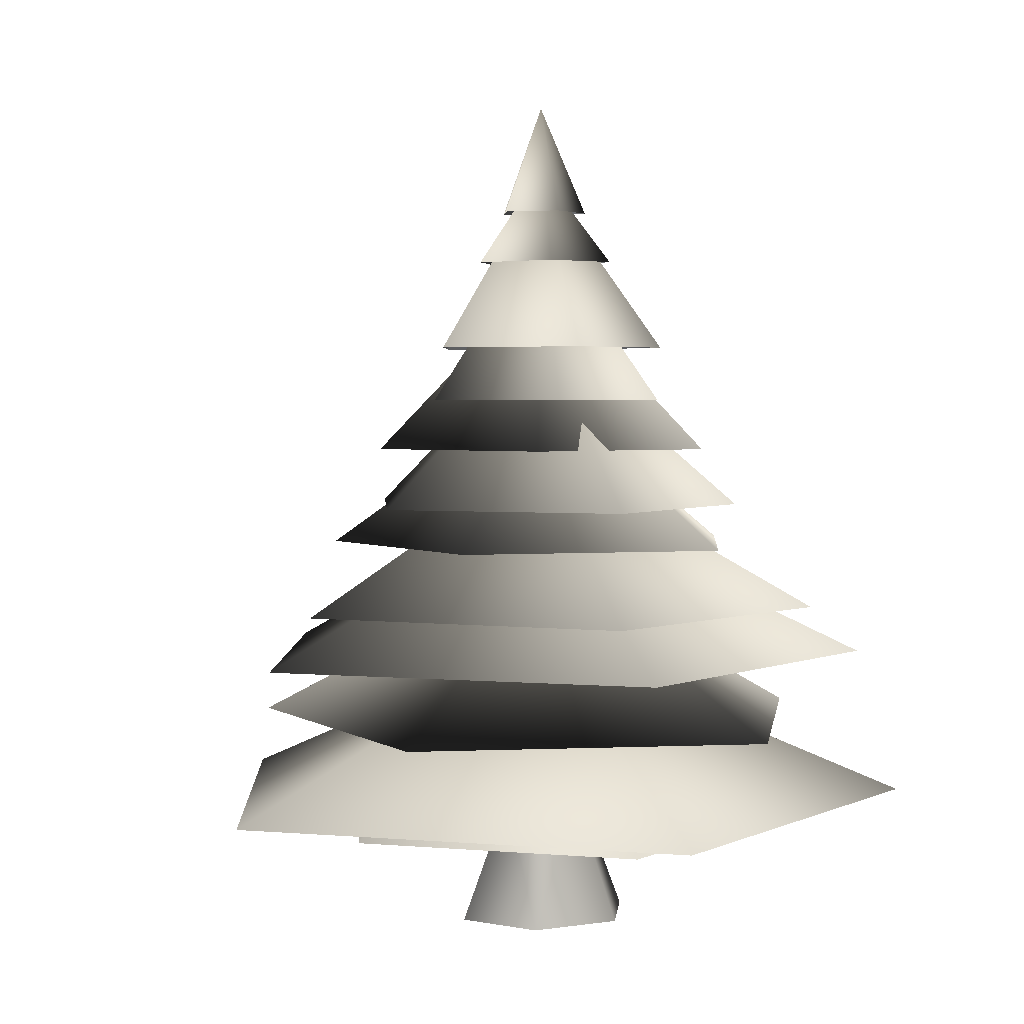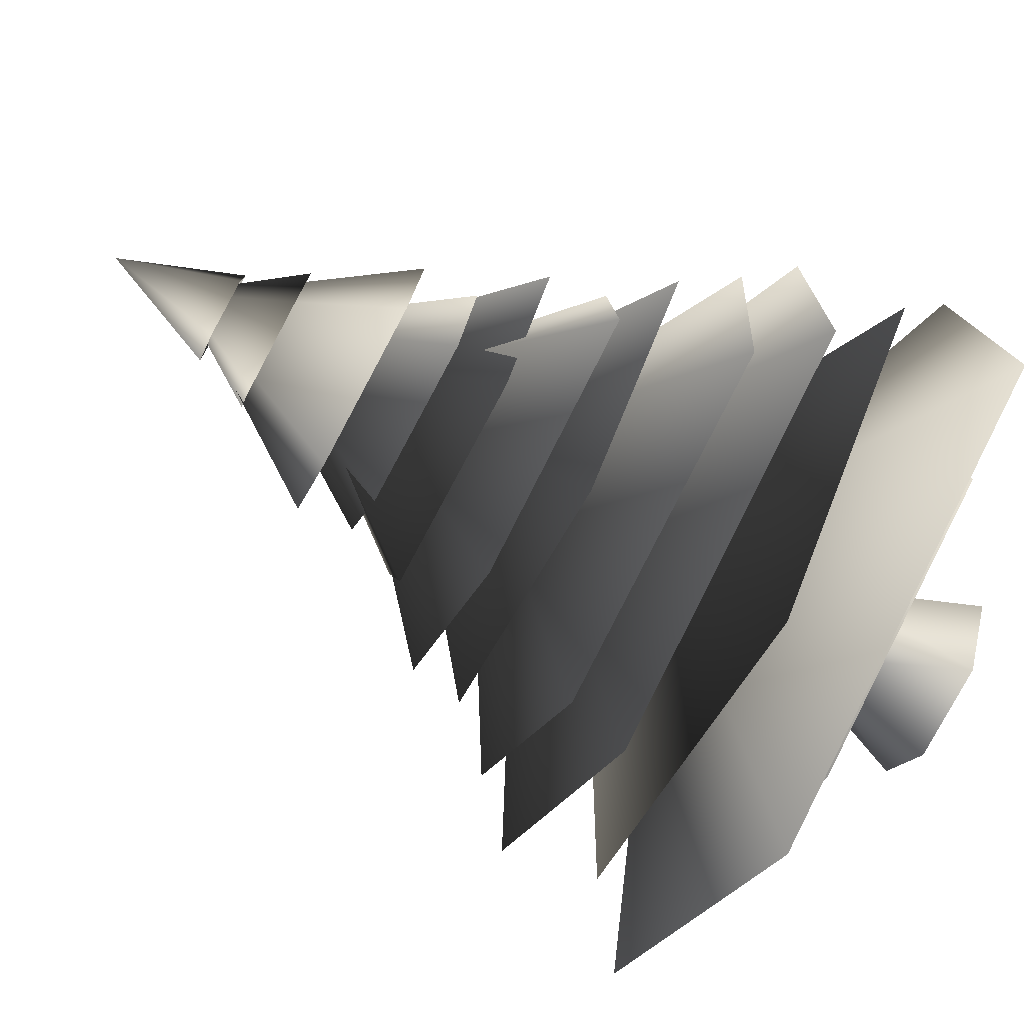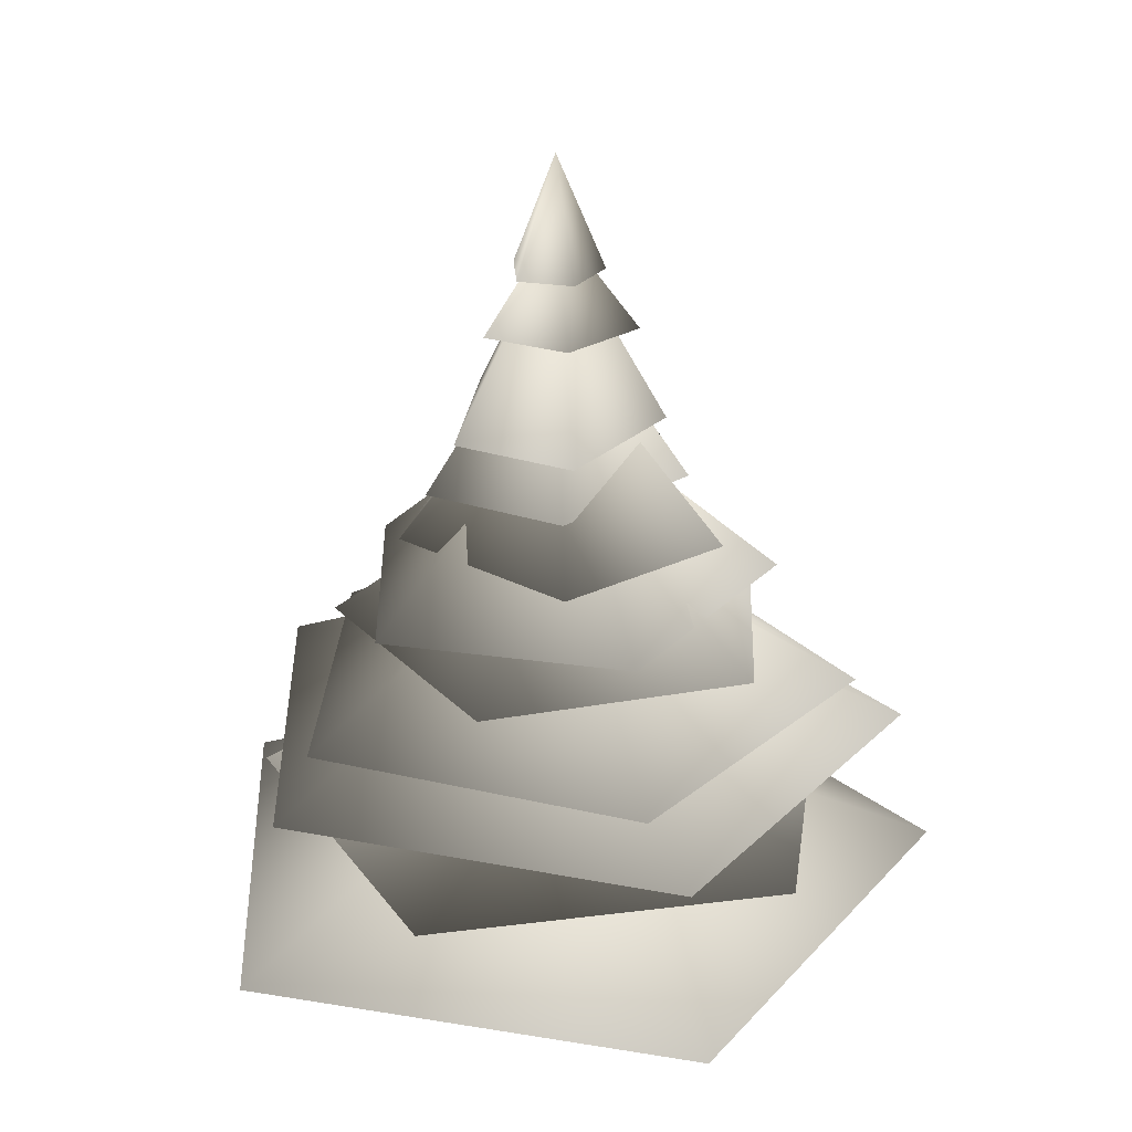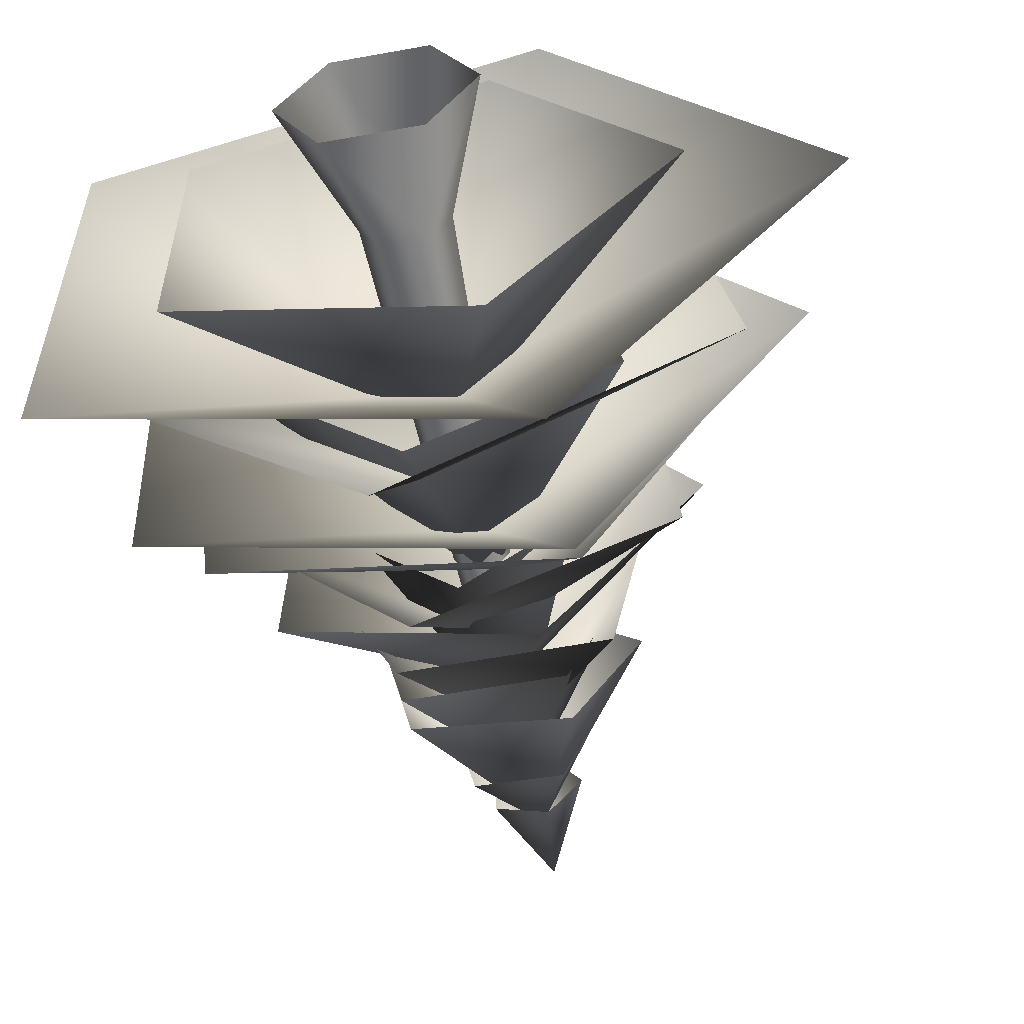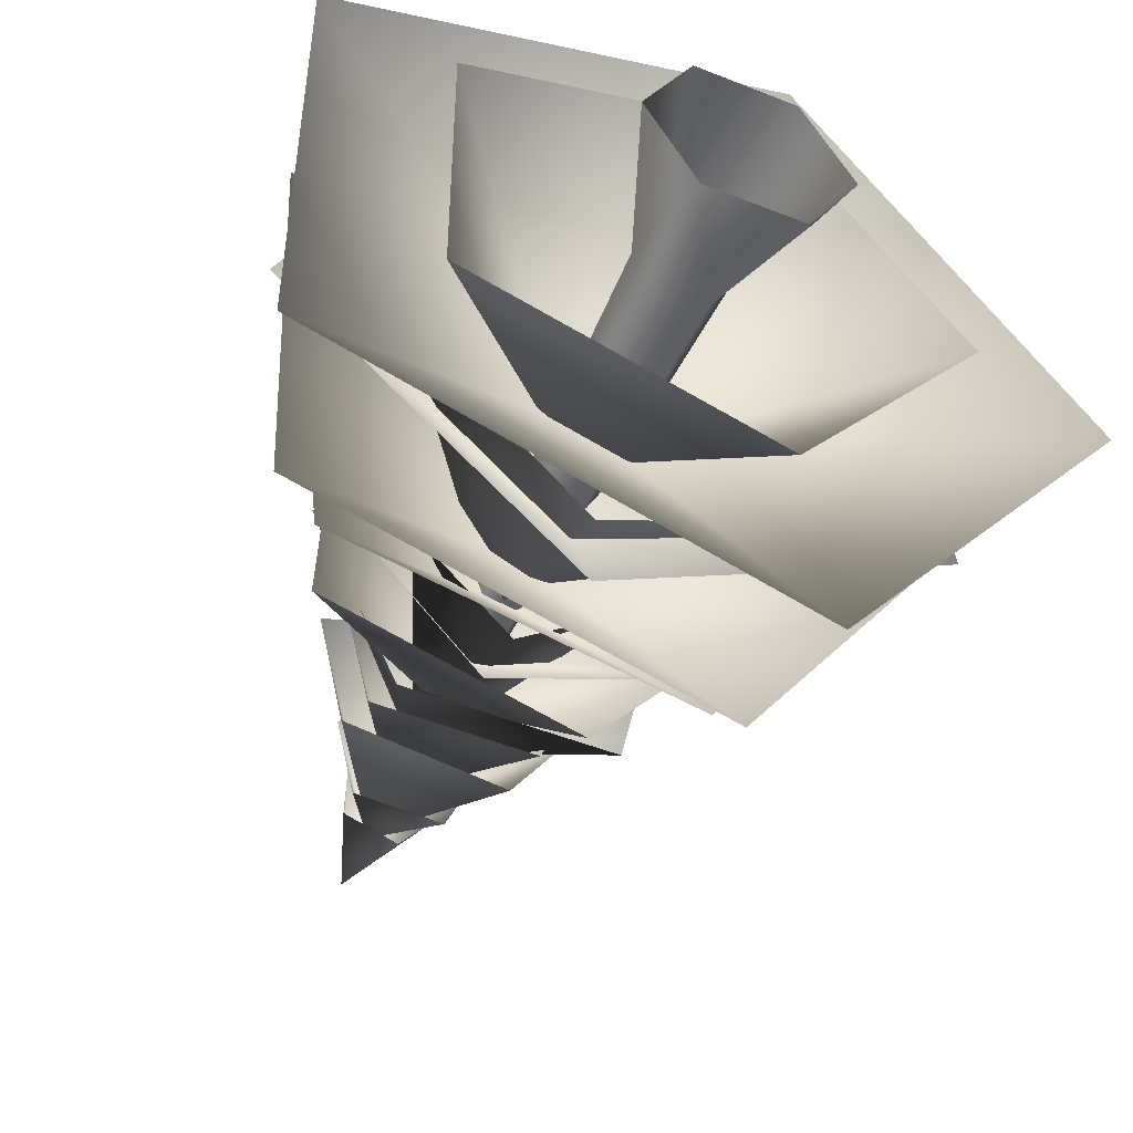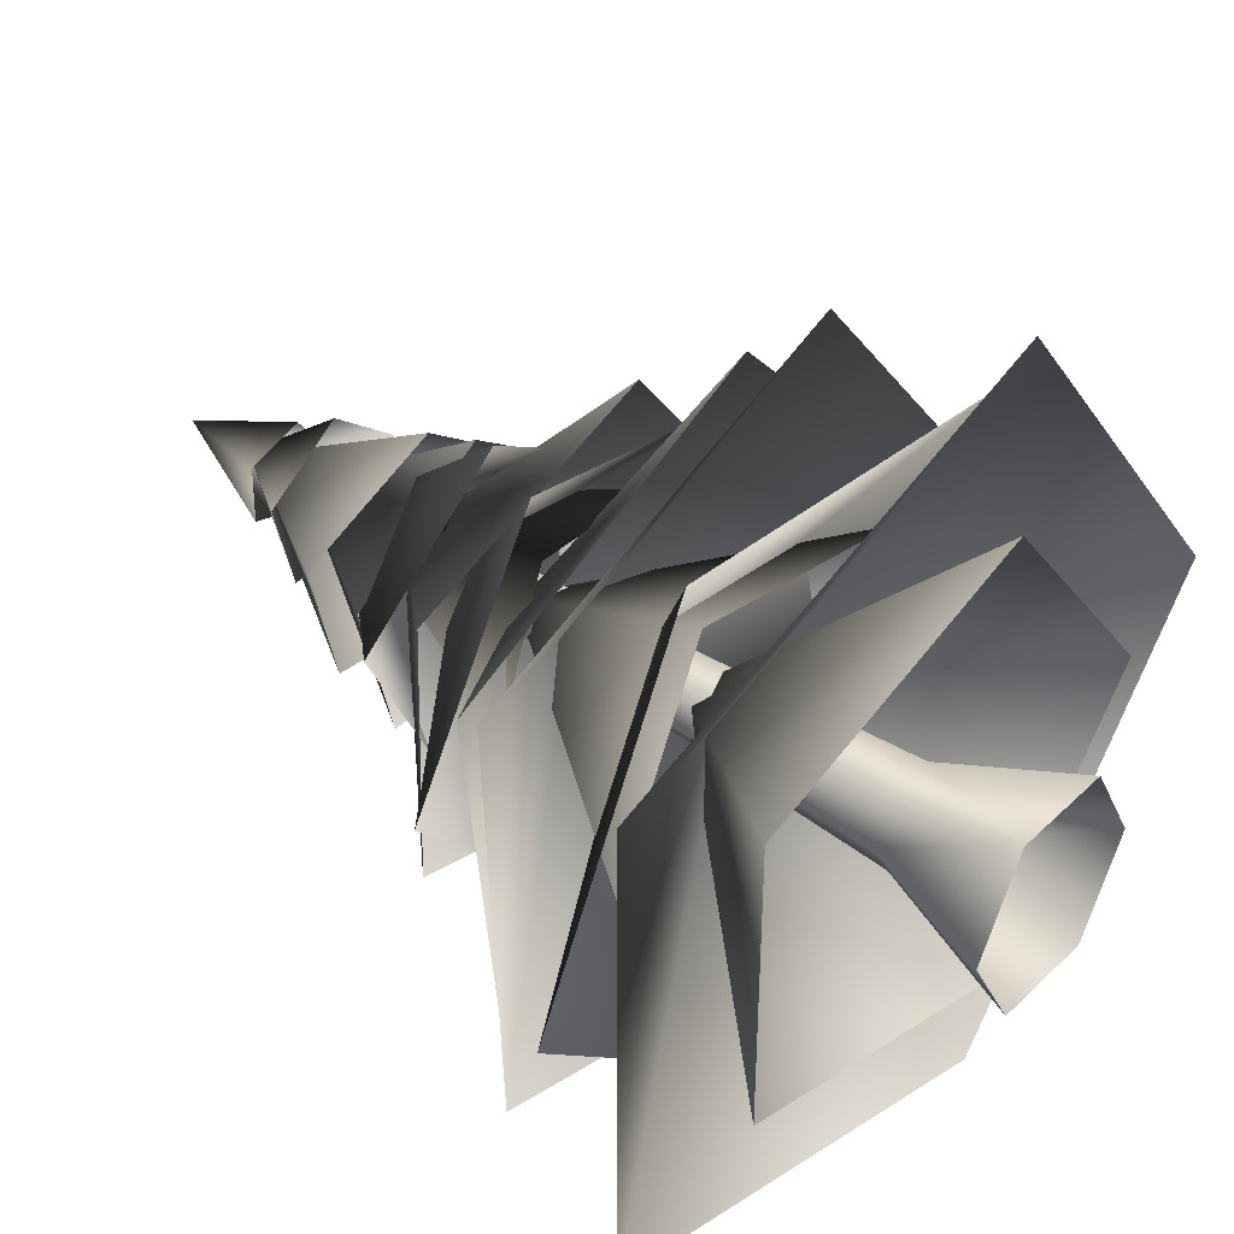
<metadata>
{"format":"obj","ext":"obj","renderer":"f3d","projection":"perspective","resolution":1024,"background":"white","views":[{"elev":2.9,"azim":-146.0,"up":"+Y"},{"elev":-79.1,"azim":-118.2,"up":"+Z"},{"elev":26.5,"azim":-75.5,"up":"+Y"},{"elev":-57.9,"azim":10.6,"up":"+Z"},{"elev":-50.4,"azim":-23.7,"up":"+Z"},{"elev":40.6,"azim":-49.6,"up":"+Z"}]}
</metadata>
<code>
v 11.06 -7.443 0.5135
v 5.097 7.889 0.5135
v 3.978 34.37 0.5135
v 2.829 60.86 0.5135
v 0 97.67 -0.1532
v 5.531 -7.443 10.77
v 2.549 7.889 5.239
v 1.989 34.37 3.832
v 1.414 60.86 2.933
v 0 97.67 -0.1532
v -5.531 -7.443 10.77
v -2.549 7.889 5.239
v -1.989 34.37 3.832
v -1.414 60.86 2.933
v 0 97.67 -0.1532
v -11.06 -7.443 0.5135
v -5.097 7.889 0.5135
v -3.978 34.37 0.5135
v -2.829 60.86 0.5135
v 0 97.67 -0.1532
v -5.531 -7.443 -9.741
v -2.549 7.889 -4.212
v -1.989 34.37 -2.805
v -1.414 60.86 -1.906
v 0 97.67 -0.1532
v 5.531 -7.443 -9.741
v 2.549 7.889 -4.212
v 1.989 34.37 -2.805
v 1.414 60.86 -1.906
v 0 97.67 -0.1532
v 0 97.67 -0.1532
v 0 28.55 -0.1532
v 47.34 8.63 -0.1532
v 14.63 8.63 43.76
v -38.3 8.63 26.99
v -38.3 8.63 -27.29
v 14.63 8.63 -44.07
v -9e-06 38.55 0.5135
v -36.93 18.63 -6.666
v -4.753 18.63 -35.97
v 34 18.63 -14.86
v 25.76 18.63 27.5
v -18.07 18.63 32.56
v -2.4e-05 46.89 0.5134
v 14.22 26.96 -38.27
v 40.85 26.96 1.703
v 11.03 26.96 40.03
v -34.04 26.96 23.75
v -32.07 26.96 -24.65
v -2.2e-05 52.89 0.8468
v 14.02 32.96 -30.69
v 34.73 32.96 4.653
v 7.438 32.96 34.74
v -30.13 32.96 17.99
v -26.06 32.96 -22.45
v -1.8e-05 61.22 0.8468
v -5.684 41.3 -25.83
v 23.97 41.3 -12.85
v 20.5 41.3 19.06
v -11.3 41.3 25.8
v -27.48 41.3 -1.944
v -1.7e-05 68.4 0.1801
v 7.378 46.26 -23.62
v 26.35 46.26 0.9911
v 8.909 46.26 24.48
v -20.85 46.26 14.39
v -21.79 46.26 -15.34
v -1.2e-05 75.73 0.1801
v -10.01 53.59 -16.07
v 14.28 53.59 -15.87
v 18.83 53.59 6.507
v -2.635 53.59 20.14
v -20.46 53.59 6.191
v -1e-05 82.06 -0.1532
v 8.089 59.93 -12.44
v 15.86 59.93 4.59
v 1.715 59.93 15.06
v -14.8 59.93 4.509
v -10.86 59.93 -12.49
v 1e-06 88.73 -0.1532
v 16.02 66.59 1.645
v 2.339 66.59 12.19
v -14.58 66.59 5.678
v -11.35 66.59 -8.895
v 7.563 66.59 -11.39
v 4e-06 97.52 -0.1532
v 1.879 84.04 5.135
v -4.61 84.04 3.216
v -4.728 84.04 -3.359
v 1.688 84.04 -5.504
v 5.771 84.04 -0.2544
v 0.0736 89.6 -0.125
v 0.8535 77.7 9.32
v -8.279 77.67 3.401
v -5.991 77.57 -6.885
v 4.556 77.54 -7.322
v 8.786 77.62 2.693
v -0 33.4 0.5135
v 30.46 4.861 0.5135
v 9.414 4.861 27.92
v -24.65 4.861 17.45
v -24.65 4.861 -16.42
v 9.414 4.861 -26.89
v 2e-06 54.04 0.5135
v 15.41 22.33 16.12
v -11.23 22.33 21.52
v -22.35 22.33 -2.105
v -2.586 22.33 -22.11
v 20.75 22.33 -10.85
v -1e-06 76.37 0.8468
v -6.353 44.67 13.7
v -12.45 44.67 -3.462
v -1.34 44.67 -14.67
v 11.62 44.67 -4.432
v 8.521 44.67 13.1
g Cylinder01
f 5 31 10
f 1 2 7
f 1 7 6
f 2 3 7
f 3 8 7
f 3 4 9
f 3 9 8
f 4 5 9
f 5 10 9
f 10 31 15
f 6 7 11
f 7 12 11
f 7 8 13
f 7 13 12
f 8 9 13
f 9 14 13
f 9 10 15
f 9 15 14
f 15 31 20
f 11 12 17
f 11 17 16
f 12 13 17
f 13 18 17
f 13 14 19
f 13 19 18
f 14 15 19
f 15 20 19
f 20 31 25
f 16 17 21
f 17 22 21
f 17 18 23
f 17 23 22
f 18 19 23
f 19 24 23
f 19 20 25
f 19 25 24
f 25 31 30
f 21 22 27
f 21 27 26
f 22 23 27
f 23 28 27
f 23 24 29
f 23 29 28
f 24 25 29
f 25 30 29
f 30 31 5
f 26 27 1
f 27 2 1
f 27 28 3
f 27 3 2
f 28 29 3
f 29 4 3
f 29 30 5
f 29 5 4
g Sphere01
f 32 34 33
f 32 35 34
f 32 36 35
f 32 37 36
f 32 33 37
g Duplicate01
f 38 40 39
f 38 41 40
f 38 42 41
f 38 43 42
f 38 39 43
g Duplicate02
f 44 46 45
f 44 47 46
f 44 48 47
f 44 49 48
f 44 45 49
g Duplicate03
f 50 52 51
f 50 53 52
f 50 54 53
f 50 55 54
f 50 51 55
g Duplicate04
f 56 58 57
f 56 59 58
f 56 60 59
f 56 61 60
f 56 57 61
g Duplicate05
f 62 64 63
f 62 65 64
f 62 66 65
f 62 67 66
f 62 63 67
g Duplicate06
f 68 70 69
f 68 71 70
f 68 72 71
f 68 73 72
f 68 69 73
g Duplicate07
f 74 76 75
f 74 77 76
f 74 78 77
f 74 79 78
f 74 75 79
g Duplicate08
f 80 82 81
f 80 83 82
f 80 84 83
f 80 85 84
f 80 81 85
g Duplicate09
f 86 88 87
f 86 89 88
f 86 90 89
f 86 91 90
f 86 87 91
g Duplicate10
f 92 94 93
f 92 95 94
f 92 96 95
f 92 97 96
f 92 93 97
g Duplicate11
f 98 100 99
f 98 101 100
f 98 102 101
f 98 103 102
f 98 99 103
g Duplicate12
f 104 106 105
f 104 107 106
f 104 108 107
f 104 109 108
f 104 105 109
g Duplicate13
f 110 112 111
f 110 113 112
f 110 114 113
f 110 115 114
f 110 111 115

</code>
